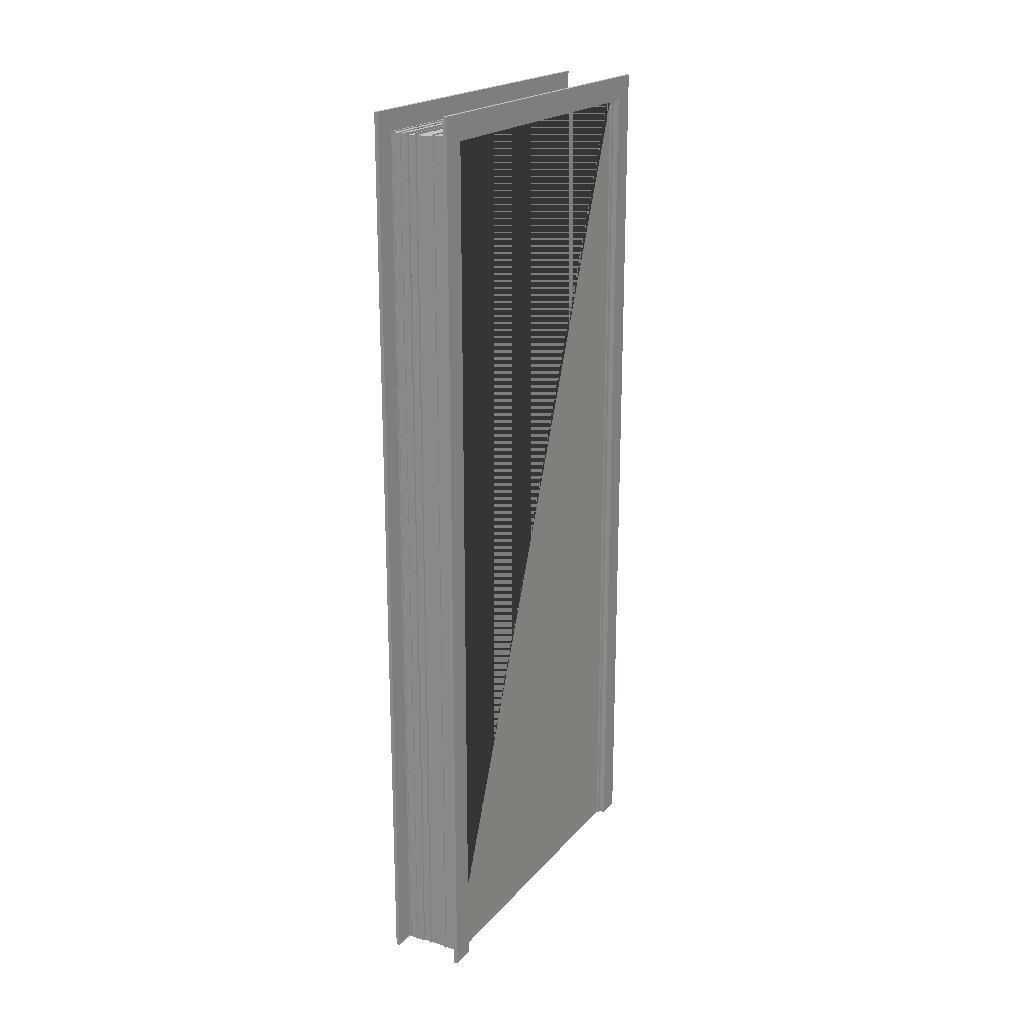
<metadata>
{"format":"obj","ext":"obj","renderer":"f3d","projection":"perspective","resolution":1024,"background":"white","views":[{"elev":20.3,"azim":28.4,"up":"+Y"}]}
</metadata>
<code>
g Mesh1 Model
v 0.5727 2.19 0.1782
v 0.5727 2.19 0.1182
v 0.5722 2.19 0.1182
v 0.5637 2.19 0.1182
v 0.5637 2.19 0.1782
f 1 2 3 4 5
v 0.5727 0.01508 0.1182
v 0.5727 2.13 0.1182
v 0.5727 0.01508 0.1782
f 6 7 2 1 8
v 0.5587 0.01508 0.1182
v 0.5587 2.13 0.1182
v 0.5722 2.13 0.1182
f 7 6 9 10 11
v 0.5637 0.01508 0.1782
v 0.5637 0.01508 0.1272
v 0.5587 0.01508 0.1272
v 0.5587 0.01508 0.1227
v 0.5527 0.01508 0.1227
v 0.5527 0.01508 0.1182
f 8 12 13 14 15 16 17 9 6
f 8 1 5 12
v 0.5637 2.19 -0.6787
v 0.5637 2.139 -0.6787
v 0.5637 2.139 0.1272
f 12 5 4 18 19 20 13
v 0.5722 2.19 -0.7076
v 0.5717 2.19 -0.7076
v 0.5637 2.19 -0.7076
f 4 3 21 22 23 18
v 0.5722 2.13 -0.7076
f 24 21 3 11
v 0.5727 2.13 -0.7076
v 0.5727 2.19 -0.7076
f 21 24 25 26
v 0.5727 0.01508 -0.7076
v 0.5587 2.13 -0.7076
v 0.5587 0.01508 -0.7076
f 27 25 24 28 29
v 0.5727 0.01508 -0.7676
v 0.5727 2.19 -0.7676
f 27 30 31 26 25
v 0.5637 0.01508 -0.7676
v 0.5527 0.01508 -0.7076
v 0.5527 0.01508 -0.7121
v 0.5587 0.01508 -0.7121
v 0.5587 0.01508 -0.7166
v 0.5637 0.01508 -0.7166
f 32 30 27 29 33 34 35 36 37
v 0.5637 2.19 -0.7676
f 31 30 32 38
v 0.5637 2.139 -0.7166
f 23 38 32 37 39 19 18
f 26 31 38 23 22 21
v 0.5587 2.139 -0.7166
f 37 36 40 39
v 0.5587 2.135 -0.7121
f 41 35 36 40
v 0.5527 2.135 -0.7121
f 42 34 35 41
v 0.5527 2.13 -0.7076
f 43 33 34 42
f 28 29 33 43
v 0.5587 2.12 -0.6976
v 0.5587 0.01508 -0.6976
f 44 45 29 28
v 0.5167 2.12 -0.6976
v 0.5167 0.01508 -0.6976
f 46 47 45 44
v 0.5167 2.117 -0.6944
v 0.5167 0.01508 -0.6944
f 48 49 47 46
v 0.5097 2.117 -0.6944
v 0.5097 0.01508 -0.6944
f 50 51 49 48
v 0.5097 2.113 -0.6908
v 0.5097 0.01508 -0.6908
f 52 53 51 50
v 0.5167 2.113 -0.6908
v 0.5167 0.01508 -0.6908
f 54 55 53 52
v 0.5167 2.11 -0.6876
v 0.5167 0.01508 -0.6876
f 56 57 55 54
v 0.3997 2.11 -0.6876
v 0.3997 0.01508 -0.6876
f 58 59 57 56
v 0.3997 2.125 -0.7076
v 0.3997 0.01508 -0.7076
v 0.3997 2.13 -0.7076
f 60 61 59 58 62
v 0.3867 2.13 -0.7076
v 0.3867 0.01508 -0.7076
v 0.3872 2.13 -0.7076
f 63 64 61 60 62 65
v 0.3867 2.19 -0.7676
v 0.3867 0.01508 -0.7676
v 0.3867 2.19 -0.7076
f 66 67 64 63 68
v 0.3957 2.19 -0.7676
v 0.3957 0.01508 -0.7676
f 69 70 67 66
v 0.3957 2.135 0.1232
v 0.3957 2.135 -0.7126
v 0.3957 0.01508 -0.7126
v 0.3957 2.19 -0.7076
v 0.3957 2.19 0.1182
v 0.3957 2.19 0.1782
v 0.3957 0.01508 0.1782
v 0.3957 0.01508 0.1232
f 71 72 73 70 69 74 75 76 77 78
v 0.3997 2.135 -0.7126
v 0.3997 2.135 0.1232
v 0.3997 2.135 0.06126
v 0.3997 2.135 -0.6787
f 79 72 71 80 81 82
v 0.3997 0.01508 -0.7126
f 79 83 73 72
v 0.3997 2.142 -0.7196
v 0.3997 0.01508 -0.7196
v 0.3997 2.142 -0.6787
f 84 85 83 79 82 86
v 0.4032 2.142 -0.7196
v 0.4032 0.01508 -0.7196
f 87 88 85 84
v 0.4032 0.01508 -0.7172
v 0.4032 2.142 -0.6787
v 0.4032 2.14 -0.6787
v 0.4032 2.14 -0.7172
f 89 88 87 90 91 92
f 83 88 89
f 88 83 85
v 0.4252 0.01508 -0.7126
f 83 89 93
v 0.4197 0.01508 -0.7172
f 93 89 94
v 0.4197 2.14 -0.7172
f 95 94 89 92
v 0.4197 2.142 -0.7196
v 0.4197 0.01508 -0.7196
v 0.4197 2.14 -0.6787
v 0.4197 2.142 -0.6787
f 96 97 94 95 98 99
v 0.4227 2.142 -0.7196
v 0.4227 0.01508 -0.7196
f 100 101 97 96
v 0.4227 2.14 -0.7172
v 0.4227 0.01508 -0.7172
v 0.4227 2.142 -0.6787
v 0.4227 2.14 -0.6787
f 102 103 101 100 104 105
v 0.4392 2.14 -0.7172
v 0.4392 0.01508 -0.7172
f 106 107 103 102
v 0.4392 2.142 -0.7196
v 0.4392 0.01508 -0.7196
v 0.4392 2.14 -0.6787
v 0.4392 2.142 -0.6787
f 108 109 107 106 110 111
v 0.4427 2.142 -0.7196
v 0.4427 0.01508 -0.7196
f 112 113 109 108
v 0.4427 2.137 -0.7146
v 0.4427 0.01508 -0.7146
v 0.4427 2.142 -0.6787
v 0.4427 2.137 -0.6787
f 114 115 113 112 116 117
v 0.4615 2.137 -0.7146
v 0.4615 0.01508 -0.7146
f 118 119 115 114
v 0.4615 2.142 -0.7196
v 0.4615 0.01508 -0.7196
v 0.4615 2.137 -0.6787
v 0.4615 2.142 -0.6787
f 120 121 119 118 122 123
v 0.4635 2.142 -0.7196
v 0.4635 0.01508 -0.7196
f 124 125 121 120
v 0.4635 2.137 -0.7146
v 0.4635 0.01508 -0.7146
v 0.4635 2.142 -0.6787
v 0.4635 2.137 -0.6787
f 126 127 125 124 128 129
v 0.5057 2.137 -0.7146
v 0.5057 0.01508 -0.7146
f 130 131 127 126
v 0.5057 2.142 -0.7196
v 0.5057 0.01508 -0.7196
v 0.5057 2.137 -0.6787
v 0.5057 2.142 -0.6787
f 132 133 131 130 134 135
v 0.5097 2.142 -0.7196
v 0.5097 0.01508 -0.7196
f 136 137 133 132
v 0.5097 2.139 -0.7166
v 0.5097 0.01508 -0.7166
v 0.5097 2.142 -0.6787
v 0.5097 2.139 -0.6787
f 138 139 137 136 140 141
v 0.5447 2.139 -0.7166
v 0.5447 0.01508 -0.7166
f 142 143 139 138
v 0.5447 2.139 -0.6787
v 0.5447 2.142 -0.6787
v 0.5447 2.142 -0.7196
v 0.5447 0.01508 -0.7196
f 143 142 144 145 146 147
f 138 141 144 142
v 0.5097 2.139 0.1272
v 0.5447 2.139 0.1272
f 141 148 149 144
v 0.5097 0.01508 0.1272
v 0.5097 2.142 0.1302
v 0.5097 0.01508 0.1302
f 150 148 141 140 151 152
v 0.5447 0.01508 0.1272
f 153 149 148 150
v 0.5447 0.01508 0.1302
v 0.5447 2.142 0.1302
f 144 149 153 154 155 145
v 0.5527 0.01508 0.1122
f 153 156 154
v 0.5402 0.01508 0.1242
f 157 156 153
v 0.5402 0.01508 0.1142
f 158 156 157
v 0.5587 0.01508 0.1082
f 158 159 156
v 0.5297 0.01508 0.1142
f 160 159 158
v 0.5257 0.01508 0.1122
f 161 159 160
v 0.5167 0.01508 0.1082
f 161 162 159
v 0.5147 0.01508 0.1122
f 163 162 161
v 0.5167 0.01508 0.105
f 163 164 162
v 0.5147 0.01508 0.1092
f 165 164 163
v 0.5097 0.01508 0.1092
f 166 164 165
v 0.5097 0.01508 0.105
f 164 166 167
f 152 167 166
v 0.5097 0.01508 0.1014
f 152 168 167
v 0.5057 0.01508 0.1302
f 168 152 169
v 0.5057 2.142 0.1302
f 152 151 170 169
f 135 170 151 140
v 0.5057 2.137 0.1252
v 0.5057 0.01508 0.1252
f 169 170 135 134 171 172
v 0.4635 2.137 0.1252
f 129 173 171 134
v 0.4635 2.142 0.1302
v 0.4635 0.01508 0.1302
v 0.4635 0.01508 0.1252
f 128 174 175 176 173 129
v 0.4615 2.142 0.1302
f 123 177 174 128
v 0.4615 0.01508 0.1302
v 0.4615 2.137 0.1252
v 0.4615 0.01508 0.1252
f 178 177 123 122 179 180
f 175 174 177 178
v 0.4635 0.01508 0.1014
f 181 175 178
v 0.4635 0.01508 0.1209
f 175 181 182
v 0.4635 2.113 0.1014
v 0.4635 2.133 0.1209
f 181 183 184 182
v 0.4836 2.113 0.1014
v 0.4836 0.01508 0.1014
f 185 183 181 186
v 0.4836 2.113 -0.6787
v 0.4635 2.113 -0.6787
f 183 185 187 188
v 0.4836 2.133 0.1209
v 0.4836 2.133 -0.6787
f 187 185 189 190
v 0.4836 0.01508 0.1209
f 191 189 185 186
f 182 184 189 191
v 0.4635 2.133 -0.6787
f 190 189 184 192
f 192 184 183 188
v 0.4635 2.133 -0.7103
v 0.4635 2.113 -0.6908
f 193 192 188 194
v 0.4836 2.133 -0.7103
f 195 190 192 193
v 0.4836 2.113 -0.6908
f 196 187 190 195
f 196 194 188 187
v 0.4836 0.01508 -0.6908
v 0.4635 0.01508 -0.6908
f 196 197 198 194
v 0.4836 0.01508 -0.7103
f 199 197 196 195
v 0.4856 0.01508 -0.7103
f 199 200 197
f 199 131 200
v 0.4635 0.01508 -0.7103
f 201 131 199
f 131 201 127
f 198 127 201
f 198 125 127
v 0.4615 0.01508 -0.6908
f 198 202 125
f 57 202 198
v 0.4392 0.01508 -0.6908
f 57 203 202
v 0.4372 0.01508 -0.6908
f 57 204 203
v 0.4202 0.01508 -0.6908
f 57 205 204
v 0.4182 0.01508 -0.6908
f 57 206 205
v 0.4012 0.01508 -0.6908
f 57 207 206
f 59 207 57
v 0.4012 0.01508 -0.7033
f 207 59 208
f 61 208 59
v 0.4252 0.01508 -0.7076
f 208 61 209
f 73 83 93 209 61 64 67 70
v 0.4252 2.135 -0.7126
f 93 83 79 210
v 0.4252 2.135 0.06126
f 210 211 81 82 79
v 0.4252 2.125 -0.7076
v 0.4252 2.13 -0.7076
v 0.4252 2.13 -0.7026
v 0.4252 2.13 0.06126
f 210 93 209 212 213 214 215 211
v 0.4297 0.01508 -0.7123
f 93 216 209
f 93 107 216
f 93 103 107
f 93 94 103
f 103 94 101
f 101 94 97
v 0.4357 0.01508 -0.7123
f 216 107 217
v 0.4357 0.01508 -0.7063
f 217 107 218
v 0.4372 0.01508 -0.7033
f 218 107 219
f 219 107 204
f 203 204 107
v 0.4392 0.01508 -0.7103
f 203 107 220
f 107 113 220
f 113 107 109
f 220 113 115
v 0.4615 0.01508 -0.7103
f 220 115 221
f 221 115 119
f 119 125 221
f 125 119 121
f 221 125 202
v 0.4615 2.133 -0.7103
v 0.4615 2.113 -0.6908
v 0.4615 2.113 -0.6787
v 0.4615 2.133 -0.6787
f 222 221 202 223 224 225
v 0.4392 2.133 -0.7103
f 226 220 221 222
v 0.4392 2.113 -0.6908
v 0.4392 2.133 -0.6787
v 0.4392 2.113 -0.6787
f 227 203 220 226 228 229
f 223 202 203 227
f 227 229 224 223
v 0.4392 2.113 0.1014
v 0.4615 2.113 0.1014
f 229 230 231 224
v 0.4392 0.01508 0.1014
v 0.4392 2.133 0.1209
v 0.4392 0.01508 0.1209
f 232 230 229 228 233 234
v 0.4615 0.01508 0.1014
f 235 231 230 232
v 0.4615 0.01508 0.1209
v 0.4615 2.133 0.1209
f 236 237 225 224 231 235
f 234 233 237 236
f 225 237 233 228
f 222 225 228 226
v 0.4427 0.01508 0.1252
f 238 234 236
v 0.4392 0.01508 0.1278
f 239 234 238
f 239 232 234
v 0.4372 0.01508 0.1139
f 239 240 232
v 0.4357 0.01508 0.1229
f 239 241 240
v 0.4297 0.01508 0.1229
f 239 242 241
v 0.4252 0.01508 0.1232
f 239 243 242
v 0.4227 0.01508 0.1278
f 244 243 239
v 0.4197 0.01508 0.1302
f 245 243 244
v 0.4197 0.01508 0.1278
f 246 243 245
v 0.4032 0.01508 0.1278
f 247 243 246
v 0.3997 0.01508 0.1232
f 247 248 243
v 0.3997 0.01508 0.1302
f 248 247 249
v 0.4032 0.01508 0.1302
f 250 249 247
v 0.4032 2.142 0.1302
v 0.3997 2.142 0.1302
f 250 251 252 249
v 0.4032 2.14 0.1278
f 90 251 250 247 253 91
f 86 252 251 90
f 81 80 248 249 252 86 82
v 0.4252 2.135 0.1232
f 211 254 80 81
v 0.4252 2.13 0.1131
v 0.4252 2.13 0.1182
v 0.4252 2.125 0.1182
v 0.4252 0.01508 0.1182
f 243 254 211 215 255 256 257 258
f 248 80 254 243
f 80 71 78 248
v 0.3867 0.01508 0.1782
v 0.3867 0.01508 0.1182
v 0.3997 0.01508 0.1182
f 248 78 77 259 260 261 258 243
v 0.3867 2.19 0.1782
f 77 76 262 259
v 0.3877 2.19 0.1182
v 0.3872 2.19 0.1182
v 0.3867 2.19 0.1182
f 76 75 263 264 265 262
v 0.3872 2.19 -0.7076
f 74 266 264 263 75
f 74 69 66 68 266
f 65 266 68 63
v 0.3872 2.13 0.1182
f 267 264 266 65
v 0.3867 2.13 0.1182
f 264 267 268 265
v 0.3997 2.125 0.1182
v 0.3997 2.13 0.1182
f 269 261 260 268 267 270
f 261 258 257 269
v 0.4012 0.01508 0.1139
f 261 271 258
v 0.3997 0.01508 0.09817
f 271 261 272
v 0.3997 2.11 0.09817
f 261 269 270 273 272
f 256 270 269 257
v 0.3997 2.13 0.1131
f 270 256 255 274
v 0.3997 2.13 0.06126
f 215 275 274 255
v 0.3997 2.13 -0.7026
f 276 275 215 214
f 62 58 273 270 274 275 276
v 0.5167 2.11 0.09817
f 58 56 277 273
v 0.5167 2.113 0.1014
f 56 54 278 277
v 0.5097 2.113 0.1014
f 54 52 279 278
v 0.5097 2.117 0.105
f 52 50 280 279
v 0.5167 2.117 0.105
f 50 48 281 280
v 0.5167 2.12 0.1082
f 48 46 282 281
v 0.5587 2.12 0.1082
f 46 44 283 282
v 0.5587 2.13 -0.6787
f 28 284 10 283 44
v 0.5527 2.13 -0.6787
f 43 285 284 28
v 0.5527 2.135 -0.6787
f 42 286 285 43
v 0.5587 2.135 -0.6787
f 41 287 286 42
v 0.5587 2.139 -0.6787
f 40 288 287 41
f 40 288 19 39
v 0.5497 2.139 -0.7166
v 0.5497 2.139 -0.6787
f 289 290 288 40
v 0.5497 0.01508 -0.7166
v 0.5497 0.01508 -0.7196
v 0.5497 2.142 -0.7196
v 0.5497 2.142 -0.6787
f 289 291 292 293 294 290
f 291 289 40 36
f 34 291 36
v 0.5527 0.01508 -0.7046
f 291 34 295
f 33 295 34
v 0.5577 0.01508 -0.7046
f 295 33 296
f 296 33 29
v 0.5577 0.01508 -0.7016
f 296 29 297
f 297 29 45
v 0.5527 0.01508 -0.7016
f 45 298 297
v 0.5402 0.01508 -0.7036
f 45 299 298
v 0.5297 0.01508 -0.7036
f 45 300 299
v 0.5257 0.01508 -0.7016
f 45 301 300
f 47 301 45
v 0.5147 0.01508 -0.6986
f 302 301 47
v 0.5147 0.01508 -0.7016
f 301 302 303
v 0.5147 2.121 -0.7016
v 0.5147 2.118 -0.6986
f 304 303 302 305
v 0.5257 2.121 -0.7016
f 306 301 303 304
v 0.5257 0.01508 -0.7136
v 0.5257 2.124 -0.7016
v 0.5257 2.136 -0.7136
f 307 301 306 308 309
v 0.5297 0.01508 -0.7136
f 307 310 301
f 307 143 310
v 0.5097 0.01508 -0.7136
f 311 143 307
f 143 311 139
f 53 139 311
f 53 137 139
v 0.5057 0.01508 -0.6908
f 53 312 137
f 57 312 53
v 0.4856 0.01508 -0.6908
f 57 313 312
f 57 197 313
f 57 198 197
f 313 197 200
v 0.4856 2.133 -0.7103
v 0.4856 2.113 -0.6908
f 313 200 314 315
v 0.5057 0.01508 -0.7103
v 0.5057 2.133 -0.7103
f 314 200 316 317
f 200 131 316
f 131 137 316
f 137 131 133
f 316 137 312
v 0.5057 2.113 -0.6908
f 316 312 318 317
f 318 312 313 315
v 0.4856 2.113 -0.6787
v 0.5057 2.113 -0.6787
f 318 315 319 320
v 0.4856 2.133 -0.6787
f 314 321 319 315
v 0.5057 2.133 -0.6787
f 317 322 321 314
f 318 320 322 317
v 0.5057 2.113 0.1014
v 0.5057 2.133 0.1209
f 320 323 324 322
v 0.4856 2.113 0.1014
f 325 323 320 319
v 0.4856 0.01508 0.1014
v 0.5057 0.01508 0.1014
f 323 325 326 327
v 0.4856 2.133 0.1209
v 0.4856 0.01508 0.1209
f 326 325 328 329
f 321 328 325 319
f 322 324 328 321
v 0.5057 0.01508 0.1209
f 329 328 324 330
f 330 324 323 327
f 327 168 330
v 0.5167 0.01508 0.09817
f 327 331 168
f 326 331 327
f 186 331 326
f 181 331 186
f 235 331 181
f 232 331 235
v 0.4372 0.01508 0.1014
f 332 331 232
v 0.4202 0.01508 0.1014
f 333 331 332
v 0.4182 0.01508 0.1014
f 334 331 333
v 0.4012 0.01508 0.1014
f 335 331 334
f 331 335 272
f 271 272 335
v 0.4012 2.113 0.1014
v 0.4012 2.113 -0.6787
v 0.4012 2.126 -0.6787
v 0.4012 2.126 0.1139
f 335 336 337 338 339 271
v 0.4182 2.113 0.1014
f 334 340 336 335
v 0.4182 0.01508 0.1139
v 0.4182 2.126 0.1139
v 0.4182 2.126 -0.6787
v 0.4182 2.113 -0.6787
f 341 342 343 344 340 334
f 271 339 342 341
f 343 342 339 338
v 0.4182 2.126 -0.7033
v 0.4012 2.126 -0.7033
f 345 343 338 346
v 0.4182 0.01508 -0.7033
v 0.4182 2.113 -0.6908
f 345 347 206 348 344 343
f 346 208 347 345
v 0.4012 2.113 -0.6908
f 349 207 208 346 338 337
f 348 206 207 349
f 349 337 344 348
f 337 336 340 344
f 208 209 347
v 0.4202 0.01508 -0.7033
f 347 209 350
f 350 209 219
v 0.4297 0.01508 -0.7063
f 219 209 351
f 351 209 216
v 0.4297 2.124 -0.7063
v 0.4297 2.135 -0.7123
v 0.4297 2.135 -0.6787
v 0.4297 2.129 -0.6787
v 0.4297 2.129 -0.7063
f 352 351 216 353 354 355 356
v 0.4357 2.124 -0.7063
f 357 218 351 352
v 0.4357 2.135 -0.7123
v 0.4357 2.129 -0.7063
v 0.4357 2.129 -0.6787
v 0.4357 2.135 -0.6787
f 358 217 218 357 359 360 361
f 353 216 217 358
f 358 361 354 353
v 0.4357 2.135 0.1229
v 0.4297 2.135 0.1229
f 361 362 363 354
v 0.4357 2.129 0.1169
v 0.4357 2.124 0.1169
v 0.4357 0.01508 0.1169
f 360 364 365 366 241 362 361
v 0.4297 2.129 0.1169
f 355 367 364 360
v 0.4297 0.01508 0.1169
v 0.4297 2.124 0.1169
f 354 363 242 368 369 367 355
f 242 363 362 241
f 242 243 368
f 258 368 243
f 258 240 368
v 0.4202 0.01508 0.1139
f 258 370 240
f 258 341 370
f 258 271 341
f 370 341 333
f 334 333 341
v 0.4202 2.113 0.1014
v 0.4202 2.113 -0.6787
v 0.4202 2.126 -0.6787
v 0.4202 2.126 0.1139
f 333 371 372 373 374 370
v 0.4372 2.113 0.1014
f 375 371 333 332
v 0.4372 2.113 -0.6787
f 371 375 376 372
v 0.4372 2.126 0.1139
v 0.4372 2.126 -0.6787
f 240 377 378 376 375 332
f 370 374 377 240
f 378 377 374 373
v 0.4372 2.126 -0.7033
v 0.4202 2.126 -0.7033
f 379 378 373 380
v 0.4372 2.113 -0.6908
f 219 204 381 376 378 379
v 0.4202 2.113 -0.6908
f 381 204 205 382
f 205 350 380 373 372 382
f 205 206 350
f 347 350 206
f 350 219 379 380
f 381 382 372 376
f 332 232 240
f 368 240 366
f 366 240 241
f 369 368 366 365
f 364 367 369 365
f 356 355 360 359
f 356 359 357 352
f 219 351 218
f 273 277 331 272
v 0.5167 0.01508 0.1014
f 331 277 278 383
f 383 278 279 168
f 168 279 280 167
f 167 280 281 164
f 164 281 282 162
f 162 282 283 159
f 159 283 10 9
v 0.5527 2.13 0.1182
f 9 10 384 17
f 285 384 10 284
v 0.5527 2.135 0.1227
f 286 385 384 285
v 0.5587 2.135 0.1227
f 287 386 385 286
v 0.5587 2.139 0.1272
f 288 387 386 287
f 288 387 20 19
v 0.5497 2.139 0.1272
f 290 388 387 288
v 0.5497 0.01508 0.1272
v 0.5497 2.142 0.1302
v 0.5497 0.01508 0.1302
f 389 388 290 294 390 391
f 14 387 388 389
f 13 20 387 14
f 15 386 387 14
f 16 385 386 15
f 17 384 385 16
f 16 389 17
f 389 16 14
f 14 16 15
f 389 156 17
f 154 156 389
f 391 154 389
f 391 390 155 154
f 145 155 390 294
f 146 145 294 293
f 293 292 147 146
f 292 143 147
f 291 143 292
f 298 143 291
f 298 299 143
v 0.5402 0.01508 -0.7136
f 392 143 299
f 310 143 392
v 0.5402 2.136 -0.7136
v 0.5297 2.136 -0.7136
f 392 393 394 310
v 0.5402 2.126 -0.7036
f 393 392 299 395
v 0.5297 2.126 -0.7036
f 395 299 300 396
f 300 310 394 396
f 300 301 310
v 0.5297 2.136 -0.6787
v 0.5297 2.126 -0.6787
f 394 397 398 396
v 0.5402 2.136 -0.6787
f 393 399 397 394
v 0.5402 2.126 -0.6787
f 395 400 399 393
f 396 398 400 395
v 0.5297 2.126 0.1142
v 0.5402 2.126 0.1142
f 398 401 402 400
v 0.5297 2.136 0.1242
f 397 403 401 398
v 0.5402 2.136 0.1242
f 399 404 403 397
f 400 402 404 399
f 157 404 402 158
v 0.5297 0.01508 0.1242
f 405 403 404 157
f 160 401 403 405
f 158 402 401 160
v 0.5257 0.01508 0.1242
f 405 406 160
f 153 406 405
f 150 406 153
v 0.5097 0.01508 0.1242
f 406 150 407
f 152 407 150
f 152 166 407
v 0.5097 2.118 0.1092
v 0.5097 2.121 0.1092
v 0.5097 2.136 0.1242
f 408 409 410 407 166
v 0.5147 2.121 0.1092
v 0.5147 2.118 0.1092
f 411 409 408 412
v 0.5097 2.121 -0.6787
v 0.5147 2.121 -0.6787
f 413 409 411 414
v 0.5097 2.136 -0.6787
f 415 410 409 413
v 0.5257 2.136 -0.6787
v 0.5257 2.136 0.1242
f 416 417 410 415
v 0.5257 2.124 -0.6787
v 0.5257 2.124 0.1122
f 418 419 417 416
v 0.5147 2.124 -0.6787
v 0.5147 2.124 0.1122
f 420 421 419 418
v 0.5147 2.121 0.1122
f 414 411 412 422 421 420
f 412 165 163 422
f 408 166 165 412
v 0.5257 2.121 0.1122
f 422 163 161 423
f 406 417 419 423 161
f 407 410 417 406
f 419 421 422 423
f 161 160 406
v 0.5147 2.121 -0.6986
v 0.5147 2.124 -0.7016
f 424 414 420 425 304 305
v 0.5097 2.121 -0.6986
f 426 413 414 424
v 0.5097 2.136 -0.7136
f 427 415 413 426
f 309 416 415 427
f 308 418 416 309
f 425 420 418 308
f 425 308 306 304
f 427 311 307 309
v 0.5097 0.01508 -0.6986
v 0.5097 2.118 -0.6986
f 428 311 427 426 429
f 53 311 428
f 53 428 51
f 302 51 428
f 51 302 49
f 49 302 47
f 305 302 428 429
f 426 424 305 429
f 153 405 157
f 298 291 295
v 0.5527 2.124 -0.7016
v 0.5527 2.127 -0.7046
f 430 298 295 431
v 0.5577 2.124 -0.7016
f 432 297 298 430
v 0.5577 2.127 -0.7046
f 433 296 297 432
f 431 295 296 433
v 0.5577 2.127 -0.6787
v 0.5527 2.127 -0.6787
f 431 433 434 435
v 0.5577 2.124 -0.6787
f 432 436 434 433
v 0.5527 2.124 -0.6787
f 430 437 436 432
f 431 435 437 430
v 0.5527 2.127 0.1152
v 0.5527 2.124 0.1122
f 435 438 439 437
v 0.5577 2.127 0.1152
f 440 438 435 434
v 0.5577 0.01508 0.1152
v 0.5527 0.01508 0.1152
f 438 440 441 442
v 0.5577 2.124 0.1122
v 0.5577 0.01508 0.1122
f 441 440 443 444
f 436 443 440 434
f 437 439 443 436
f 444 443 439 156
f 156 439 438 442
f 442 17 156
f 17 442 9
f 9 442 441
f 441 159 9
f 444 159 441
f 156 159 444
f 28 24 11 10 284
f 168 331 383
f 235 181 236
f 236 181 180
f 180 181 178
f 238 236 180
v 0.4427 2.137 0.1252
f 179 445 238 180
f 117 445 179 122
v 0.4427 2.142 0.1302
v 0.4427 0.01508 0.1302
f 116 446 447 238 445 117
v 0.4392 2.142 0.1302
f 111 448 446 116
v 0.4392 0.01508 0.1302
v 0.4392 2.14 0.1278
f 449 448 111 110 450 239
f 447 446 448 449
f 447 449 238
f 239 238 449
v 0.4227 2.14 0.1278
f 105 451 450 110
v 0.4227 2.142 0.1302
v 0.4227 0.01508 0.1302
f 104 452 453 244 451 105
v 0.4197 2.142 0.1302
f 99 454 452 104
v 0.4197 2.14 0.1278
f 98 455 246 245 454 99
f 91 253 455 98
f 455 253 247 246
f 92 91 98 95
f 453 452 454 245
f 453 245 244
f 96 99 104 100
f 450 451 244 239
f 102 105 110 106
f 108 111 116 112
f 114 117 122 118
f 186 326 191
f 329 191 326
f 172 191 329
f 176 191 172
f 191 176 182
f 175 182 176
f 172 171 173 176
f 172 329 330
f 330 168 172
f 172 168 169
f 57 53 55
f 34 36 35
f 270 267 65 62 276 275 274
f 213 62 276 214
f 62 213 212 60
f 61 209 212 60
f 259 262 265 268 260
f 84 86 90 87
f 194 198 201 193
f 193 201 199 195
f 120 123 128 124
f 126 129 134 130
f 132 135 140 136
f 11 3 2 7
g Mesh2 Model
v 0.52 0.01814 -0.695
v 0.555 0.01814 -0.695
v 0.5537 0.01814 0.105
v 0.5187 0.01814 0.105
f 456 457 458 459
v 0.555 2.118 -0.695
v 0.52 2.118 -0.695
f 460 457 456 461
v 0.5537 2.118 0.105
f 457 460 462 458
v 0.5187 2.118 0.105
f 460 461 463 462
f 461 456 459 463
f 463 459 458 462

</code>
